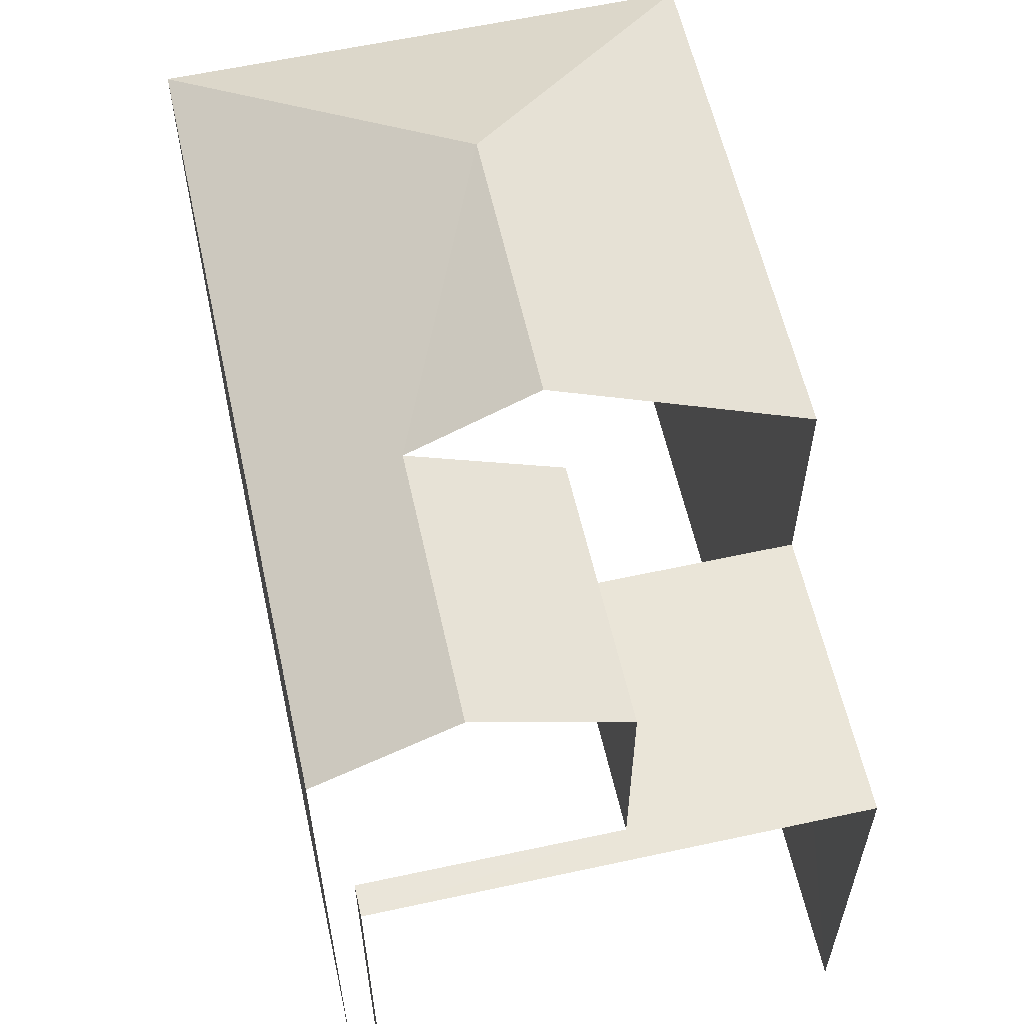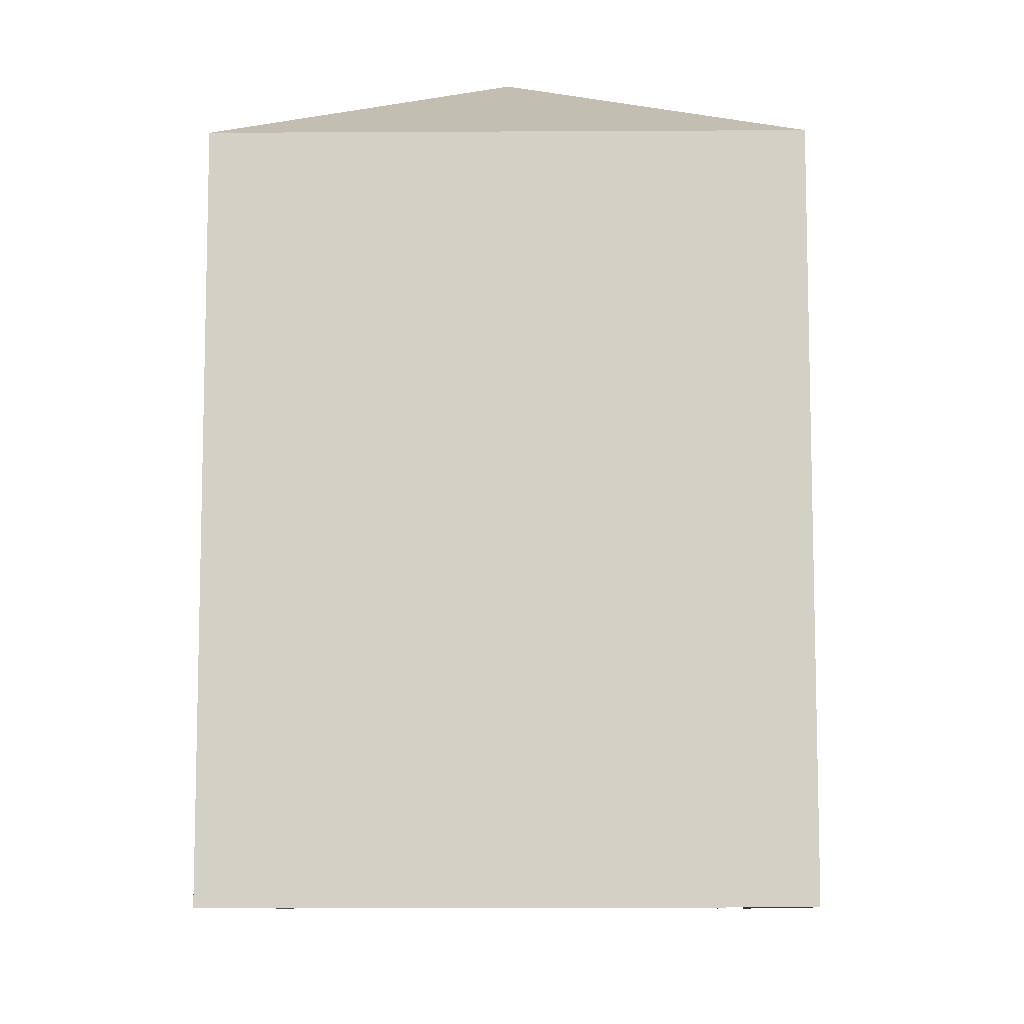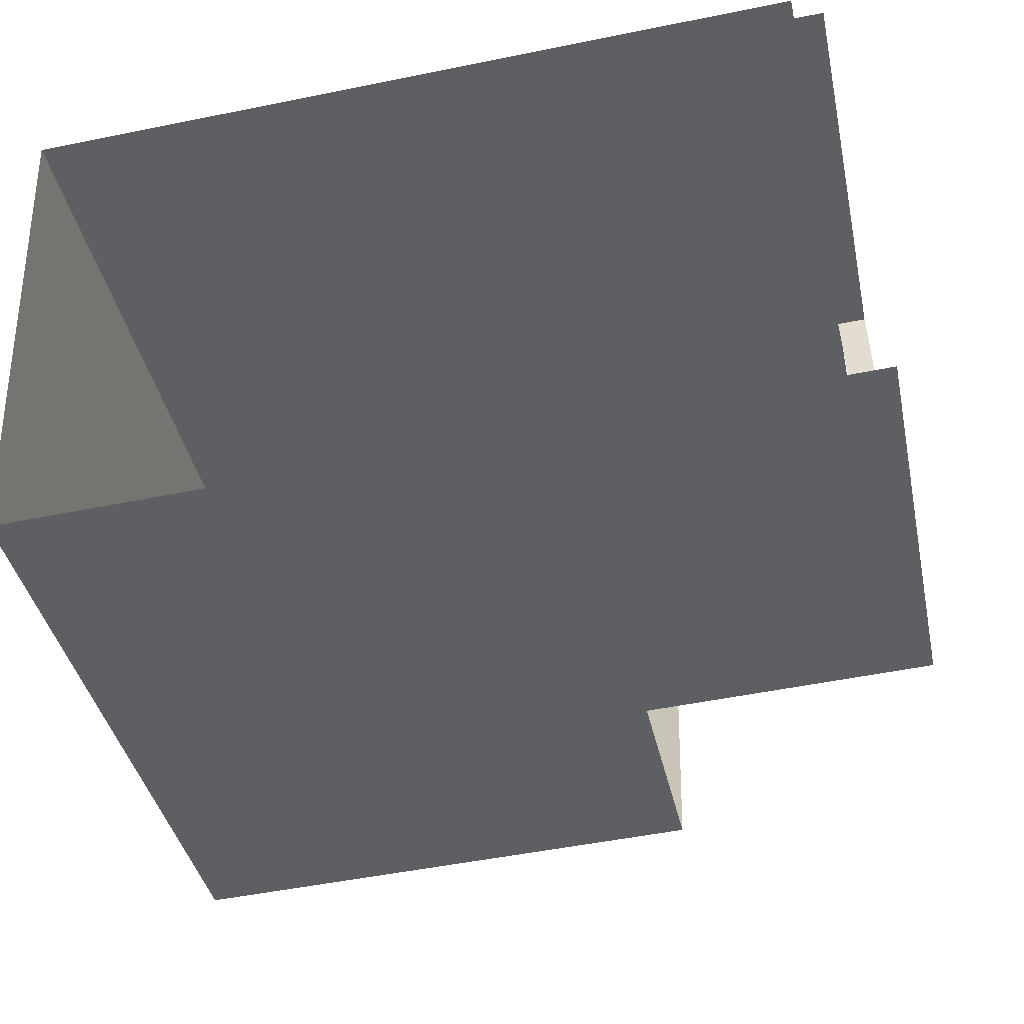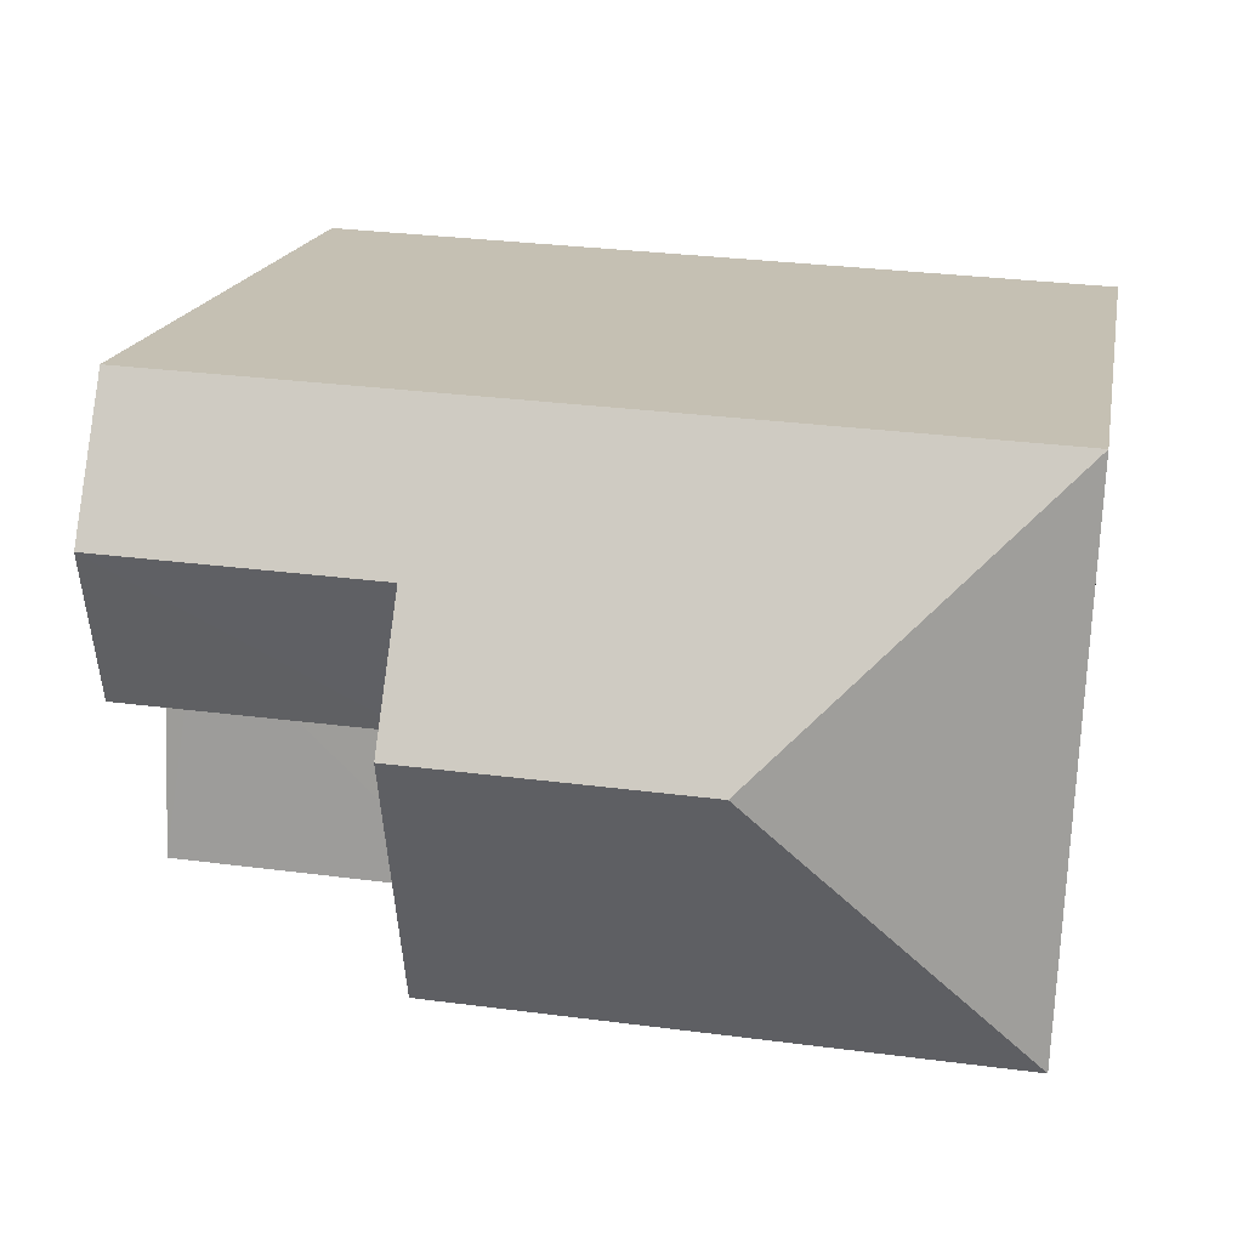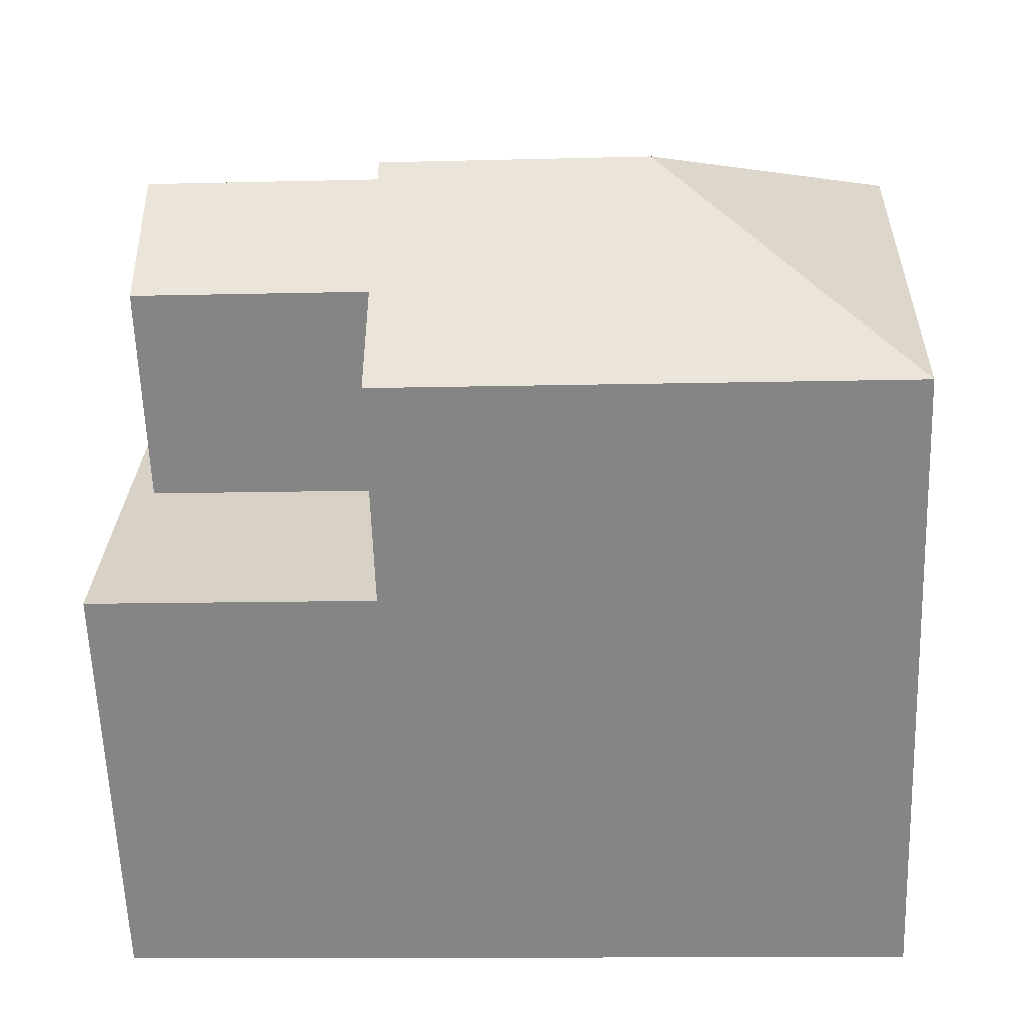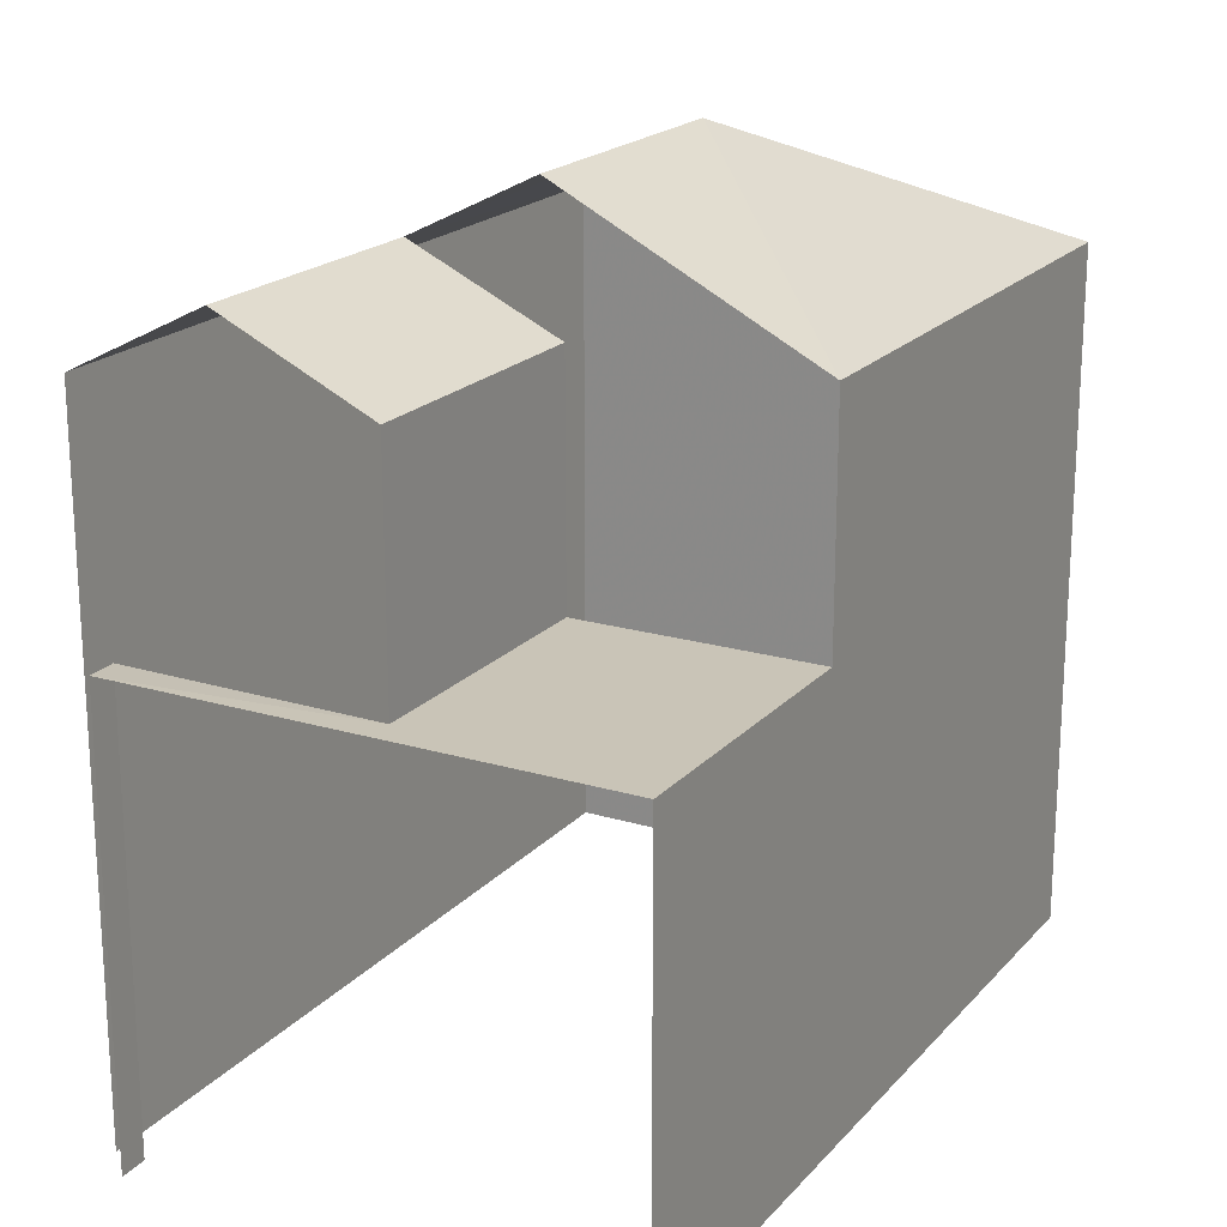
<metadata>
{"format":"obj","ext":"obj","renderer":"f3d","projection":"perspective","resolution":1024,"background":"white","views":[{"elev":59.3,"azim":-105.0,"up":"+Z"},{"elev":-9.3,"azim":88.3,"up":"+Z"},{"elev":-40.2,"azim":-167.9,"up":"+Y"},{"elev":17.4,"azim":10.2,"up":"+Y"},{"elev":-62.2,"azim":2.1,"up":"+Y"},{"elev":20.0,"azim":-63.5,"up":"+Z"}]}
</metadata>
<code>
v -3.723e+05 -1.039e+05 31.49
v -3.723e+05 -1.039e+05 31.49
v -3.723e+05 -1.039e+05 31.49
v -3.723e+05 -1.039e+05 31.49
v -3.723e+05 -1.039e+05 31.49
v -3.723e+05 -1.039e+05 31.49
v -3.723e+05 -1.039e+05 45.16
v -3.723e+05 -1.039e+05 42.93
v -3.723e+05 -1.039e+05 42.93
v -3.723e+05 -1.039e+05 45.16
v -3.723e+05 -1.039e+05 44.09
v -3.723e+05 -1.039e+05 42.93
v -3.723e+05 -1.039e+05 42.93
v -3.723e+05 -1.039e+05 44.09
v -3.723e+05 -1.039e+05 39.01
v -3.723e+05 -1.039e+05 39.01
v -3.723e+05 -1.039e+05 39.01
v -3.723e+05 -1.039e+05 39.01
v -3.723e+05 -1.039e+05 39.01
v -3.723e+05 -1.039e+05 39.01
v -3.723e+05 -1.039e+05 42.93
v -3.723e+05 -1.039e+05 42.93
f 1 2 3
f 3 4 1
f 5 2 1
f 6 5 1
f 6 1 15
f 6 15 13
f 13 15 14
f 15 17 22
f 15 22 14
f 18 4 3
f 18 16 4
f 21 20 8
f 11 21 10
f 20 19 8
f 10 21 8
f 7 8 9
f 7 10 8
f 10 7 11
f 7 12 11
f 11 13 14
f 11 12 13
f 15 16 17
f 16 18 17
f 17 19 20
f 17 18 19
f 21 14 22
f 21 11 14
f 7 9 12
f 9 2 5
f 12 9 5
f 18 3 19
f 8 19 9
f 9 19 2
f 19 3 2
f 12 5 6
f 13 12 6
f 17 21 22
f 17 20 21
f 1 4 16
f 15 1 16

</code>
